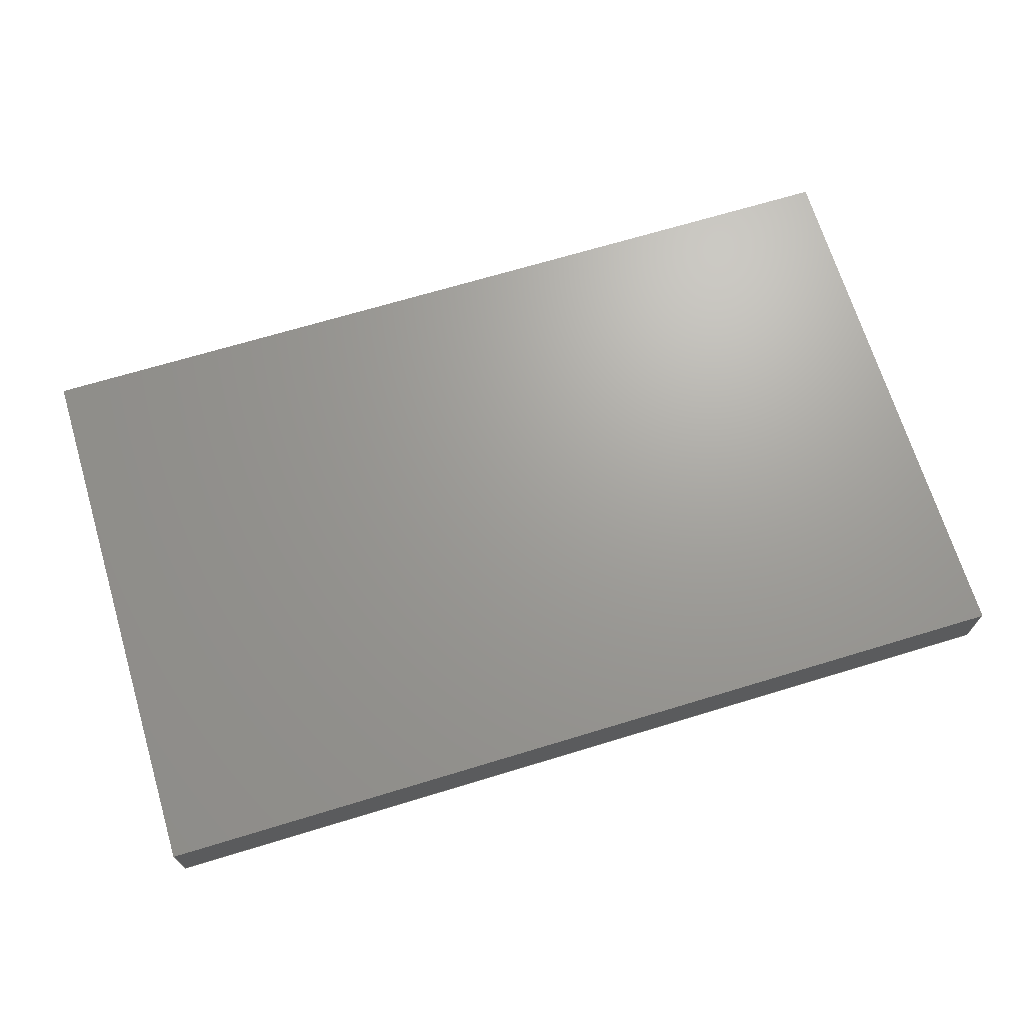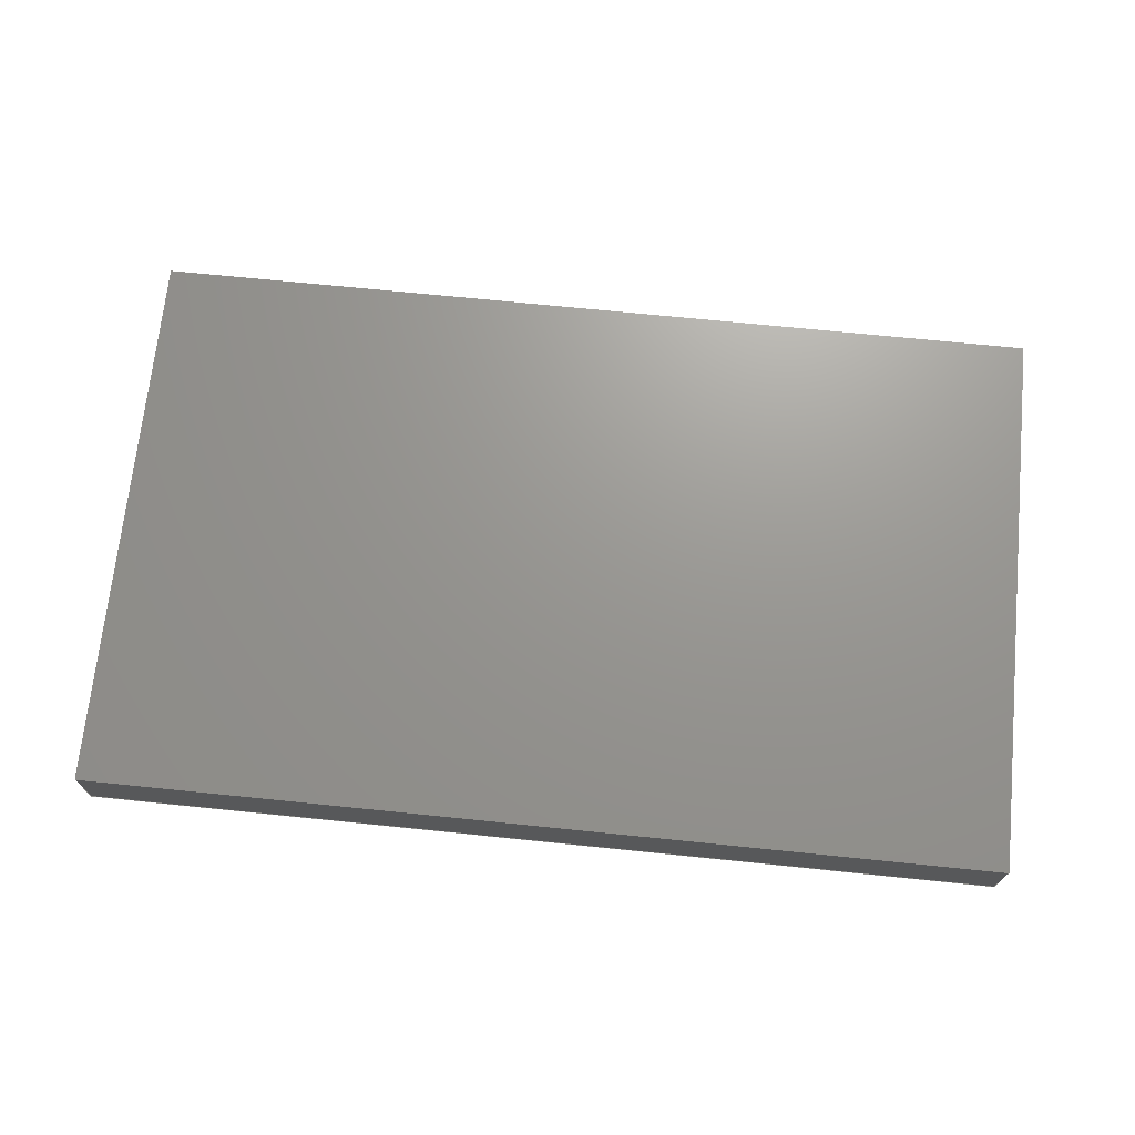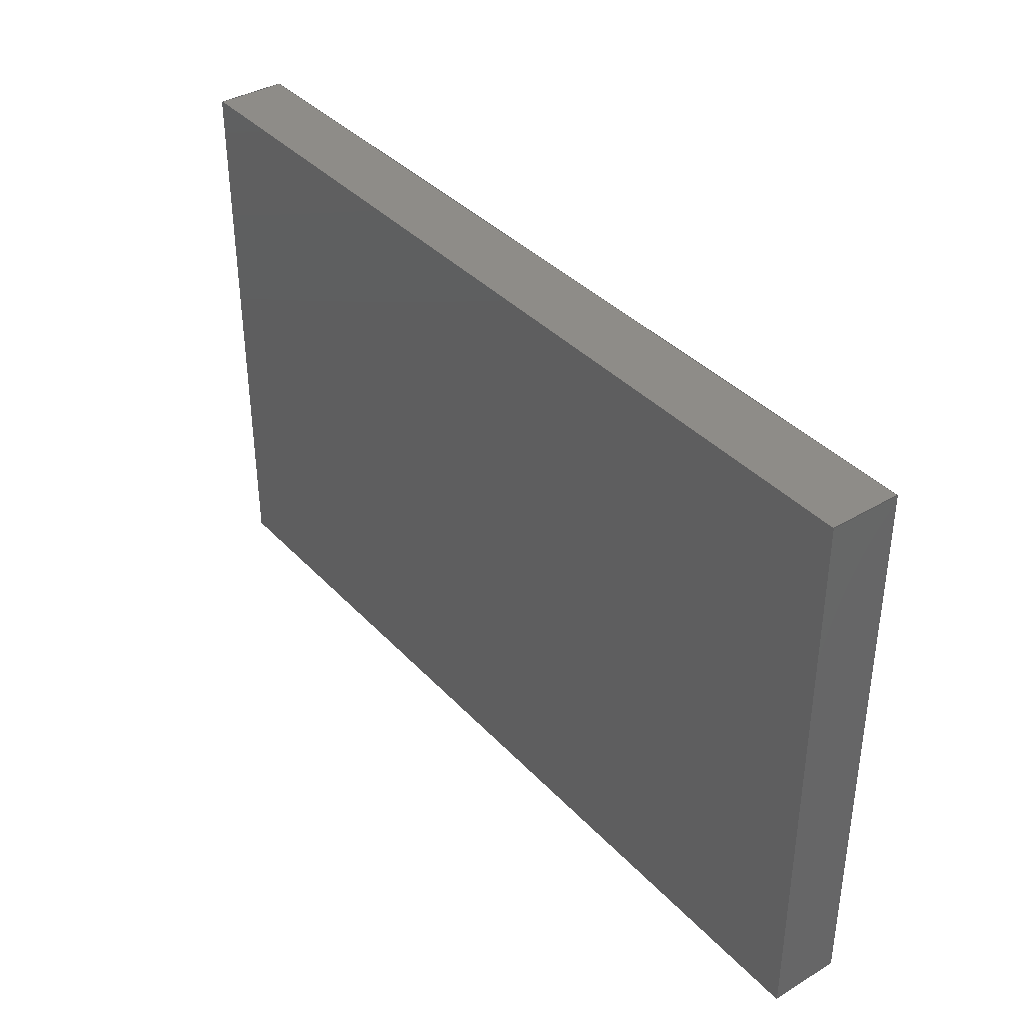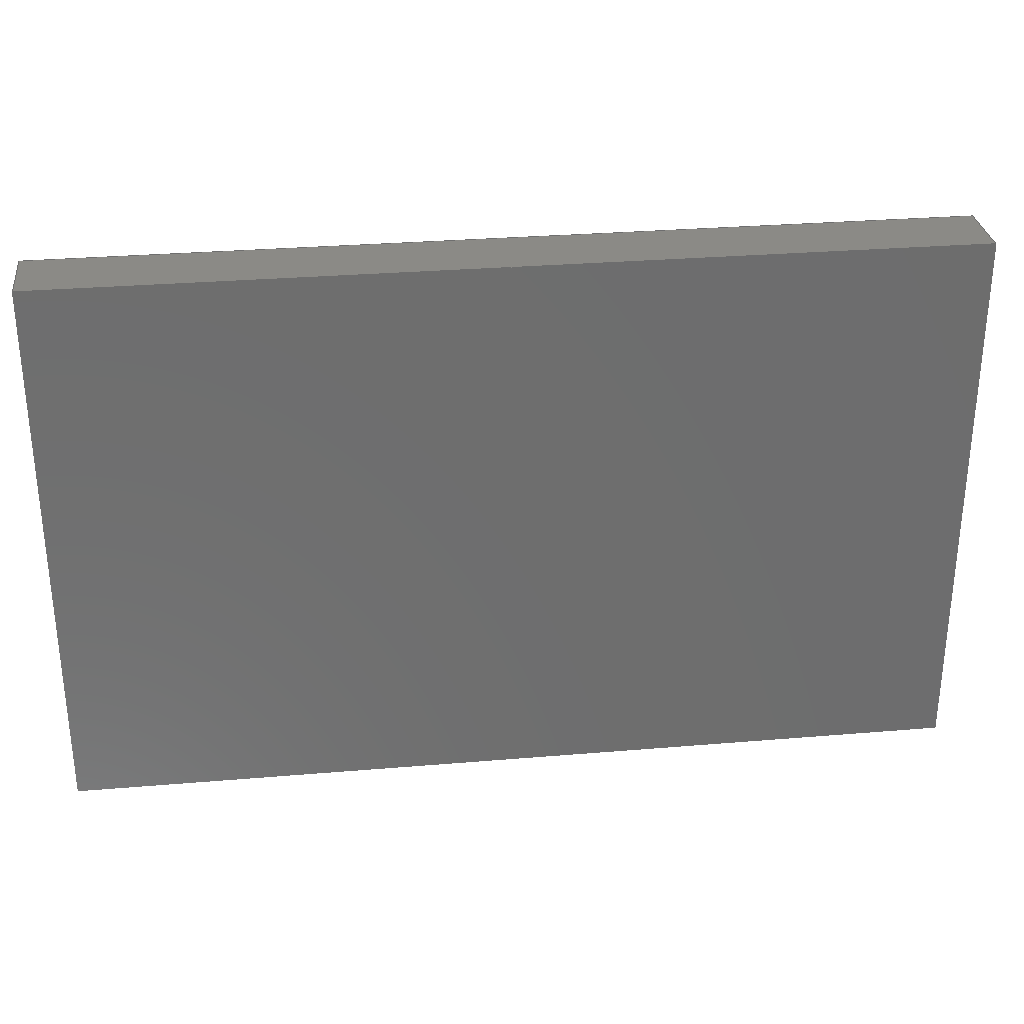
<metadata>
{"format":"step","ext":"step","renderer":"f3d","projection":"perspective","resolution":1024,"background":"white","views":[{"elev":68.8,"azim":163.1,"up":"+Z"},{"elev":70.2,"azim":5.8,"up":"+Z"},{"elev":37.7,"azim":52.7,"up":"+Y"},{"elev":30.1,"azim":-7.0,"up":"+Y"}]}
</metadata>
<code>
ISO-10303-21;
DATA;
#1 = AXIS2_PLACEMENT_3D ( 'NONE', #17, #31, #232 ) ;
#2 = CALENDAR_DATE ( 2021, 29, 7 ) ;
#3 = APPROVAL_DATE_TIME ( #202, #66 ) ;
#4 = VERTEX_POINT ( 'NONE', #24 ) ;
#5 = VECTOR ( 'NONE', #12, 1000 ) ;
#6 = VECTOR ( 'NONE', #163, 1000 ) ;
#7 = EDGE_CURVE ( 'NONE', #39, #4, #187, .T. ) ;
#8 = CARTESIAN_POINT ( 'NONE',  ( -32.5, 10, 5 ) ) ;
#9 = LOCAL_TIME ( 18, 58, 25, #129 ) ;
#10 = ORIENTED_EDGE ( 'NONE', *, *, #108, .F. ) ;
#11 = CC_DESIGN_SECURITY_CLASSIFICATION ( #160, ( #121 ) ) ;
#12 = DIRECTION ( 'NONE',  ( 0, 0, -1 ) ) ;
#13 = ADVANCED_FACE ( 'NONE', ( #212 ), #169, .T. ) ;
#14 = CARTESIAN_POINT ( 'NONE',  ( -32.5, 10, 5 ) ) ;
#15 = LINE ( 'NONE', #53, #231 ) ;
#16 = CC_DESIGN_APPROVAL ( #19, ( #160 ) ) ;
#17 = CARTESIAN_POINT ( 'NONE',  ( 0, 0, 0 ) ) ;
#18 =( NAMED_UNIT ( * ) PLANE_ANGLE_UNIT ( ) SI_UNIT ( $, .RADIAN. ) );
#19 = APPROVAL ( #204, 'UNSPECIFIED' ) ;
#20 = PERSON_AND_ORGANIZATION ( #51, #93 ) ;
#21 = UNCERTAINTY_MEASURE_WITH_UNIT (LENGTH_MEASURE( 1e-05 ), #48, 'distance_accuracy_value', 'NONE');
#22 = CALENDAR_DATE ( 2021, 29, 7 ) ;
#23 = DIRECTION ( 'NONE',  ( 0, 1, 0 ) ) ;
#24 = CARTESIAN_POINT ( 'NONE',  ( -32.5, 50, 0 ) ) ;
#25 = PERSON_AND_ORGANIZATION_ROLE ( 'design_owner' ) ;
#26 = EDGE_LOOP ( 'NONE', ( #124, #133, #107, #128 ) ) ;
#27 = CARTESIAN_POINT ( 'NONE',  ( -32.5, 10, 0 ) ) ;
#28 = ORIENTED_EDGE ( 'NONE', *, *, #172, .T. ) ;
#29 = LINE ( 'NONE', #139, #6 ) ;
#30 = CC_DESIGN_PERSON_AND_ORGANIZATION_ASSIGNMENT ( #237, #92, ( #71 ) ) ;
#31 = DIRECTION ( 'NONE',  ( 0, 0, 1 ) ) ;
#32 = CARTESIAN_POINT ( 'NONE',  ( 32.5, 10, 5 ) ) ;
#33 = DIRECTION ( 'NONE',  ( -1.868e-16, -1, 0 ) ) ;
#34 = APPROVAL_PERSON_ORGANIZATION ( #223, #19, #218 ) ;
#35 = VECTOR ( 'NONE', #235, 1000 ) ;
#36 = SHAPE_DEFINITION_REPRESENTATION ( #79, #206 ) ;
#37 = EDGE_LOOP ( 'NONE', ( #56, #10, #135, #222 ) ) ;
#38 = APPROVAL_ROLE ( '' ) ;
#39 = VERTEX_POINT ( 'NONE', #27 ) ;
#40 = APPROVAL_STATUS ( 'not_yet_approved' ) ;
#41 = EDGE_CURVE ( 'NONE', #228, #236, #131, .T. ) ;
#42 = DIRECTION ( 'NONE',  ( 1, 0, -0 ) ) ;
#43 = ORIENTED_EDGE ( 'NONE', *, *, #199, .F. ) ;
#44 = EDGE_CURVE ( 'NONE', #156, #205, #177, .T. ) ;
#45 = DIRECTION ( 'NONE',  ( -3.469e-16, -1, -0 ) ) ;
#46 = VECTOR ( 'NONE', #194, 1000 ) ;
#47 = DIRECTION ( 'NONE',  ( -1, 1.868e-16, 0 ) ) ;
#48 =( LENGTH_UNIT ( ) NAMED_UNIT ( * ) SI_UNIT ( .MILLI., .METRE. ) );
#49 = CC_DESIGN_DATE_AND_TIME_ASSIGNMENT ( #147, #221, ( #160 ) ) ;
#50 = DIRECTION ( 'NONE',  ( 0, 0, -1 ) ) ;
#51 = PERSON ( 'UNSPECIFIED', 'UNSPECIFIED', 'UNSPECIFIED', ('UNSPECIFIED'), ('UNSPECIFIED'), ('UNSPECIFIED') ) ;
#52 = CARTESIAN_POINT ( 'NONE',  ( 32.5, 10, 0 ) ) ;
#53 = CARTESIAN_POINT ( 'NONE',  ( 32.5, 10, 5 ) ) ;
#54 = ORIENTED_EDGE ( 'NONE', *, *, #191, .F. ) ;
#55 = SECURITY_CLASSIFICATION_LEVEL ( 'unclassified' ) ;
#56 = ORIENTED_EDGE ( 'NONE', *, *, #179, .F. ) ;
#57 = DATE_AND_TIME ( #22, #9 ) ;
#58 = VERTEX_POINT ( 'NONE', #119 ) ;
#59 = DATE_AND_TIME ( #165, #136 ) ;
#60 = DIRECTION ( 'NONE',  ( 0, -0, 1 ) ) ;
#61 = APPLICATION_CONTEXT ( 'configuration controlled 3d designs of mechanical parts and assemblies' ) ;
#62 = PLANE ( 'NONE',  #65 ) ;
#63 = ORIENTED_EDGE ( 'NONE', *, *, #7, .F. ) ;
#64 = DIRECTION ( 'NONE',  ( -3.469e-16, -1, -0 ) ) ;
#65 = AXIS2_PLACEMENT_3D ( 'NONE', #100, #134, #193 ) ;
#66 = APPROVAL ( #40, 'UNSPECIFIED' ) ;
#67 =( NAMED_UNIT ( * ) SI_UNIT ( $, .STERADIAN. ) SOLID_ANGLE_UNIT ( ) );
#68 = CARTESIAN_POINT ( 'NONE',  ( 32.5, 10, 5 ) ) ;
#69 = PERSON_AND_ORGANIZATION ( #51, #93 ) ;
#70 = CARTESIAN_POINT ( 'NONE',  ( 0, 0, 5 ) ) ;
#71 = PRODUCT_DEFINITION ( 'UNKNOWN', '', #121, #166 ) ;
#72 = ORIENTED_EDGE ( 'NONE', *, *, #41, .F. ) ;
#73 = PERSON_AND_ORGANIZATION ( #51, #93 ) ;
#74 = CALENDAR_DATE ( 2021, 29, 7 ) ;
#75 = COORDINATED_UNIVERSAL_TIME_OFFSET ( 8, 0, .BEHIND. ) ;
#76 = DATE_TIME_ROLE ( 'creation_date' ) ;
#77 = APPLICATION_CONTEXT ( 'configuration controlled 3d designs of mechanical parts and assemblies' ) ;
#78 = ORIENTED_EDGE ( 'NONE', *, *, #87, .T. ) ;
#79 = PRODUCT_DEFINITION_SHAPE ( 'NONE', 'NONE',  #71 ) ;
#80 = FACE_OUTER_BOUND ( 'NONE', #170, .T. ) ;
#81 = APPROVAL_PERSON_ORGANIZATION ( #73, #208, #190 ) ;
#82 = CC_DESIGN_PERSON_AND_ORGANIZATION_ASSIGNMENT ( #109, #220, ( #121 ) ) ;
#83 = VECTOR ( 'NONE', #23, 1000 ) ;
#84 = LINE ( 'NONE', #159, #46 ) ;
#85 = ORIENTED_EDGE ( 'NONE', *, *, #87, .F. ) ;
#86 = CARTESIAN_POINT ( 'NONE',  ( 32.5, 10, 5 ) ) ;
#87 = EDGE_CURVE ( 'NONE', #156, #39, #174, .T. ) ;
#88 = CARTESIAN_POINT ( 'NONE',  ( 32.5, 10, 5 ) ) ;
#89 = PLANE ( 'NONE',  #225 ) ;
#90 = COORDINATED_UNIVERSAL_TIME_OFFSET ( 8, 0, .BEHIND. ) ;
#91 = CC_DESIGN_PERSON_AND_ORGANIZATION_ASSIGNMENT ( #69, #25, ( #103 ) ) ;
#92 = PERSON_AND_ORGANIZATION_ROLE ( 'creator' ) ;
#93 = ORGANIZATION ( 'UNSPECIFIED', 'UNSPECIFIED', '' ) ;
#94 = APPROVAL_DATE_TIME ( #126, #19 ) ;
#95 = CARTESIAN_POINT ( 'NONE',  ( -32.5, 10, 0 ) ) ;
#96 = DIRECTION ( 'NONE',  ( 0, 1, 0 ) ) ;
#97 = VECTOR ( 'NONE', #47, 1000 ) ;
#98 = DIRECTION ( 'NONE',  ( 2.135e-16, 1, 0 ) ) ;
#99 = PLANE ( 'NONE',  #181 ) ;
#100 = CARTESIAN_POINT ( 'NONE',  ( -32.5, 10, 5 ) ) ;
#101 = LINE ( 'NONE', #217, #137 ) ;
#102 = LOCAL_TIME ( 18, 58, 25, #146 ) ;
#103 = PRODUCT ( 'Arm_Bucket_Top_Default_sldprt', 'Arm_Bucket_Top_Default_sldprt', '', ( #180 ) ) ;
#104 = APPLICATION_PROTOCOL_DEFINITION ( 'international standard', 'config_control_design', 1994, #61 ) ;
#105 = DIRECTION ( 'NONE',  ( -1, 1.868e-16, 0 ) ) ;
#106 = DIRECTION ( 'NONE',  ( 1, -1.868e-16, 0 ) ) ;
#107 = ORIENTED_EDGE ( 'NONE', *, *, #41, .T. ) ;
#108 = EDGE_CURVE ( 'NONE', #205, #4, #84, .T. ) ;
#109 = PERSON_AND_ORGANIZATION ( #51, #93 ) ;
#110 = ORIENTED_EDGE ( 'NONE', *, *, #44, .F. ) ;
#111 = PERSON_AND_ORGANIZATION ( #51, #93 ) ;
#112 = ORIENTED_EDGE ( 'NONE', *, *, #196, .F. ) ;
#113 = ADVANCED_FACE ( 'NONE', ( #80 ), #99, .F. ) ;
#114 = APPROVAL_STATUS ( 'not_yet_approved' ) ;
#115 = ORIENTED_EDGE ( 'NONE', *, *, #179, .T. ) ;
#116 = CARTESIAN_POINT ( 'NONE',  ( -32.5, 10, 5 ) ) ;
#117 = VECTOR ( 'NONE', #45, 1000 ) ;
#118 = VECTOR ( 'NONE', #64, 1000 ) ;
#119 = CARTESIAN_POINT ( 'NONE',  ( 32.5, 50, 0 ) ) ;
#120 = FACE_OUTER_BOUND ( 'NONE', #211, .T. ) ;
#121 = PRODUCT_DEFINITION_FORMATION_WITH_SPECIFIED_SOURCE ( 'ANY', '', #103, .NOT_KNOWN. ) ;
#122 = CLOSED_SHELL ( 'NONE', ( #158, #13, #154, #234, #219, #113 ) ) ;
#123 = LINE ( 'NONE', #197, #97 ) ;
#124 = ORIENTED_EDGE ( 'NONE', *, *, #172, .F. ) ;
#125 = LINE ( 'NONE', #138, #35 ) ;
#126 = DATE_AND_TIME ( #74, #201 ) ;
#127 =( GEOMETRIC_REPRESENTATION_CONTEXT ( 3 ) GLOBAL_UNCERTAINTY_ASSIGNED_CONTEXT ( ( #21 ) ) GLOBAL_UNIT_ASSIGNED_CONTEXT ( ( #48, #18, #67 ) ) REPRESENTATION_CONTEXT ( 'NONE', 'WORKASPACE' ) );
#128 = ORIENTED_EDGE ( 'NONE', *, *, #229, .T. ) ;
#129 = COORDINATED_UNIVERSAL_TIME_OFFSET ( 8, 0, .BEHIND. ) ;
#130 = ORIENTED_EDGE ( 'NONE', *, *, #199, .T. ) ;
#131 = LINE ( 'NONE', #86, #117 ) ;
#132 = CC_DESIGN_PERSON_AND_ORGANIZATION_ASSIGNMENT ( #168, #148, ( #121 ) ) ;
#133 = ORIENTED_EDGE ( 'NONE', *, *, #203, .F. ) ;
#134 = DIRECTION ( 'NONE',  ( -1, 0, 0 ) ) ;
#135 = ORIENTED_EDGE ( 'NONE', *, *, #196, .T. ) ;
#136 = LOCAL_TIME ( 18, 58, 25, #188 ) ;
#137 = VECTOR ( 'NONE', #182, 1000 ) ;
#138 = CARTESIAN_POINT ( 'NONE',  ( 32.5, 50, 5 ) ) ;
#139 = CARTESIAN_POINT ( 'NONE',  ( 32.5, 50, 0 ) ) ;
#140 = CARTESIAN_POINT ( 'NONE',  ( 32.5, 10, 5 ) ) ;
#141 = PRODUCT_RELATED_PRODUCT_CATEGORY ( 'detail', '', ( #103 ) ) ;
#142 = CC_DESIGN_APPROVAL ( #208, ( #121 ) ) ;
#143 = FACE_OUTER_BOUND ( 'NONE', #207, .T. ) ;
#144 = CARTESIAN_POINT ( 'NONE',  ( 32.5, 50, 5 ) ) ;
#145 = ORIENTED_EDGE ( 'NONE', *, *, #108, .T. ) ;
#146 = COORDINATED_UNIVERSAL_TIME_OFFSET ( 8, 0, .BEHIND. ) ;
#147 = DATE_AND_TIME ( #185, #102 ) ;
#148 = PERSON_AND_ORGANIZATION_ROLE ( 'design_supplier' ) ;
#149 = MANIFOLD_SOLID_BREP ( 'Boss-Extrude6', #122 ) ;
#150 = DIRECTION ( 'NONE',  ( -1, 2.135e-16, 0 ) ) ;
#151 = APPLICATION_PROTOCOL_DEFINITION ( 'international standard', 'config_control_design', 1994, #77 ) ;
#152 = VECTOR ( 'NONE', #96, 1000 ) ;
#153 = VECTOR ( 'NONE', #105, 1000 ) ;
#154 = ADVANCED_FACE ( 'NONE', ( #227 ), #62, .T. ) ;
#155 = EDGE_LOOP ( 'NONE', ( #63, #85, #210, #145 ) ) ;
#156 = VERTEX_POINT ( 'NONE', #116 ) ;
#157 = ORIENTED_EDGE ( 'NONE', *, *, #7, .T. ) ;
#158 = ADVANCED_FACE ( 'NONE', ( #176 ), #89, .T. ) ;
#159 = CARTESIAN_POINT ( 'NONE',  ( -32.5, 50, 5 ) ) ;
#160 = SECURITY_CLASSIFICATION ( '', '', #55 ) ;
#161 = CC_DESIGN_DATE_AND_TIME_ASSIGNMENT ( #59, #76, ( #71 ) ) ;
#162 = DIRECTION ( 'NONE',  ( 0, -0, 1 ) ) ;
#163 = DIRECTION ( 'NONE',  ( 1, -2.135e-16, -0 ) ) ;
#164 = VERTEX_POINT ( 'NONE', #233 ) ;
#165 = CALENDAR_DATE ( 2021, 29, 7 ) ;
#166 = DESIGN_CONTEXT ( 'detailed design', #77, 'design' ) ;
#167 = CC_DESIGN_APPROVAL ( #66, ( #71 ) ) ;
#168 = PERSON_AND_ORGANIZATION ( #51, #93 ) ;
#169 = PLANE ( 'NONE',  #224 ) ;
#170 = EDGE_LOOP ( 'NONE', ( #28, #130, #157, #115 ) ) ;
#171 = LOCAL_TIME ( 18, 58, 25, #90 ) ;
#172 = EDGE_CURVE ( 'NONE', #58, #164, #216, .T. ) ;
#173 = AXIS2_PLACEMENT_3D ( 'NONE', #70, #162, #178 ) ;
#174 = LINE ( 'NONE', #14, #5 ) ;
#175 = CC_DESIGN_PERSON_AND_ORGANIZATION_ASSIGNMENT ( #111, #209, ( #160 ) ) ;
#176 = FACE_OUTER_BOUND ( 'NONE', #26, .T. ) ;
#177 = LINE ( 'NONE', #8, #152 ) ;
#178 = DIRECTION ( 'NONE',  ( 1, 0, -0 ) ) ;
#179 = EDGE_CURVE ( 'NONE', #4, #58, #29, .T. ) ;
#180 = MECHANICAL_CONTEXT ( 'NONE', #61, 'mechanical' ) ;
#181 = AXIS2_PLACEMENT_3D ( 'NONE', #226, #60, #42 ) ;
#182 = DIRECTION ( 'NONE',  ( 1, -2.135e-16, -0 ) ) ;
#183 = AXIS2_PLACEMENT_3D ( 'NONE', #88, #33, #106 ) ;
#184 = APPROVAL_DATE_TIME ( #57, #208 ) ;
#185 = CALENDAR_DATE ( 2021, 29, 7 ) ;
#186 = APPROVAL_PERSON_ORGANIZATION ( #20, #66, #38 ) ;
#187 = LINE ( 'NONE', #95, #83 ) ;
#188 = COORDINATED_UNIVERSAL_TIME_OFFSET ( 8, 0, .BEHIND. ) ;
#189 = CARTESIAN_POINT ( 'NONE',  ( 32.5, 50, 5 ) ) ;
#190 = APPROVAL_ROLE ( '' ) ;
#191 = EDGE_CURVE ( 'NONE', #236, #156, #213, .T. ) ;
#192 = ORIENTED_EDGE ( 'NONE', *, *, #229, .F. ) ;
#193 = DIRECTION ( 'NONE',  ( 0, 0, 1 ) ) ;
#194 = DIRECTION ( 'NONE',  ( 0, 0, -1 ) ) ;
#195 = PLANE ( 'NONE',  #183 ) ;
#196 = EDGE_CURVE ( 'NONE', #205, #228, #101, .T. ) ;
#197 = CARTESIAN_POINT ( 'NONE',  ( 32.5, 10, 0 ) ) ;
#198 = ORIENTED_EDGE ( 'NONE', *, *, #191, .T. ) ;
#199 = EDGE_CURVE ( 'NONE', #164, #39, #123, .T. ) ;
#200 = PLANE ( 'NONE',  #173 ) ;
#201 = LOCAL_TIME ( 18, 58, 25, #75 ) ;
#202 = DATE_AND_TIME ( #2, #171 ) ;
#203 = EDGE_CURVE ( 'NONE', #228, #58, #125, .T. ) ;
#204 = APPROVAL_STATUS ( 'not_yet_approved' ) ;
#205 = VERTEX_POINT ( 'NONE', #214 ) ;
#206 = ADVANCED_BREP_SHAPE_REPRESENTATION ( 'Arm_Bucket_Top_Default_sldprt', ( #149, #1 ), #127 ) ;
#207 = EDGE_LOOP ( 'NONE', ( #43, #192, #198, #78 ) ) ;
#208 = APPROVAL ( #114, 'UNSPECIFIED' ) ;
#209 = PERSON_AND_ORGANIZATION_ROLE ( 'classification_officer' ) ;
#210 = ORIENTED_EDGE ( 'NONE', *, *, #44, .T. ) ;
#211 = EDGE_LOOP ( 'NONE', ( #72, #112, #110, #54 ) ) ;
#212 = FACE_OUTER_BOUND ( 'NONE', #37, .T. ) ;
#213 = LINE ( 'NONE', #68, #153 ) ;
#214 = CARTESIAN_POINT ( 'NONE',  ( -32.5, 50, 5 ) ) ;
#215 = DIRECTION ( 'NONE',  ( 1, -3.469e-16, 0 ) ) ;
#216 = LINE ( 'NONE', #52, #118 ) ;
#217 = CARTESIAN_POINT ( 'NONE',  ( 32.5, 50, 5 ) ) ;
#218 = APPROVAL_ROLE ( '' ) ;
#219 = ADVANCED_FACE ( 'NONE', ( #120 ), #200, .T. ) ;
#220 = PERSON_AND_ORGANIZATION_ROLE ( 'creator' ) ;
#221 = DATE_TIME_ROLE ( 'classification_date' ) ;
#222 = ORIENTED_EDGE ( 'NONE', *, *, #203, .T. ) ;
#223 = PERSON_AND_ORGANIZATION ( #51, #93 ) ;
#224 = AXIS2_PLACEMENT_3D ( 'NONE', #189, #98, #150 ) ;
#225 = AXIS2_PLACEMENT_3D ( 'NONE', #140, #215, #230 ) ;
#226 = CARTESIAN_POINT ( 'NONE',  ( 0, 0, 0 ) ) ;
#227 = FACE_OUTER_BOUND ( 'NONE', #155, .T. ) ;
#228 = VERTEX_POINT ( 'NONE', #144 ) ;
#229 = EDGE_CURVE ( 'NONE', #236, #164, #15, .T. ) ;
#230 = DIRECTION ( 'NONE',  ( 3.469e-16, 1, 0 ) ) ;
#231 = VECTOR ( 'NONE', #50, 1000 ) ;
#232 = DIRECTION ( 'NONE',  ( 1, 0, 0 ) ) ;
#233 = CARTESIAN_POINT ( 'NONE',  ( 32.5, 10, 0 ) ) ;
#234 = ADVANCED_FACE ( 'NONE', ( #143 ), #195, .T. ) ;
#235 = DIRECTION ( 'NONE',  ( 0, 0, -1 ) ) ;
#236 = VERTEX_POINT ( 'NONE', #32 ) ;
#237 = PERSON_AND_ORGANIZATION ( #51, #93 ) ;
ENDSEC;
END-ISO-10303-21;

</code>
